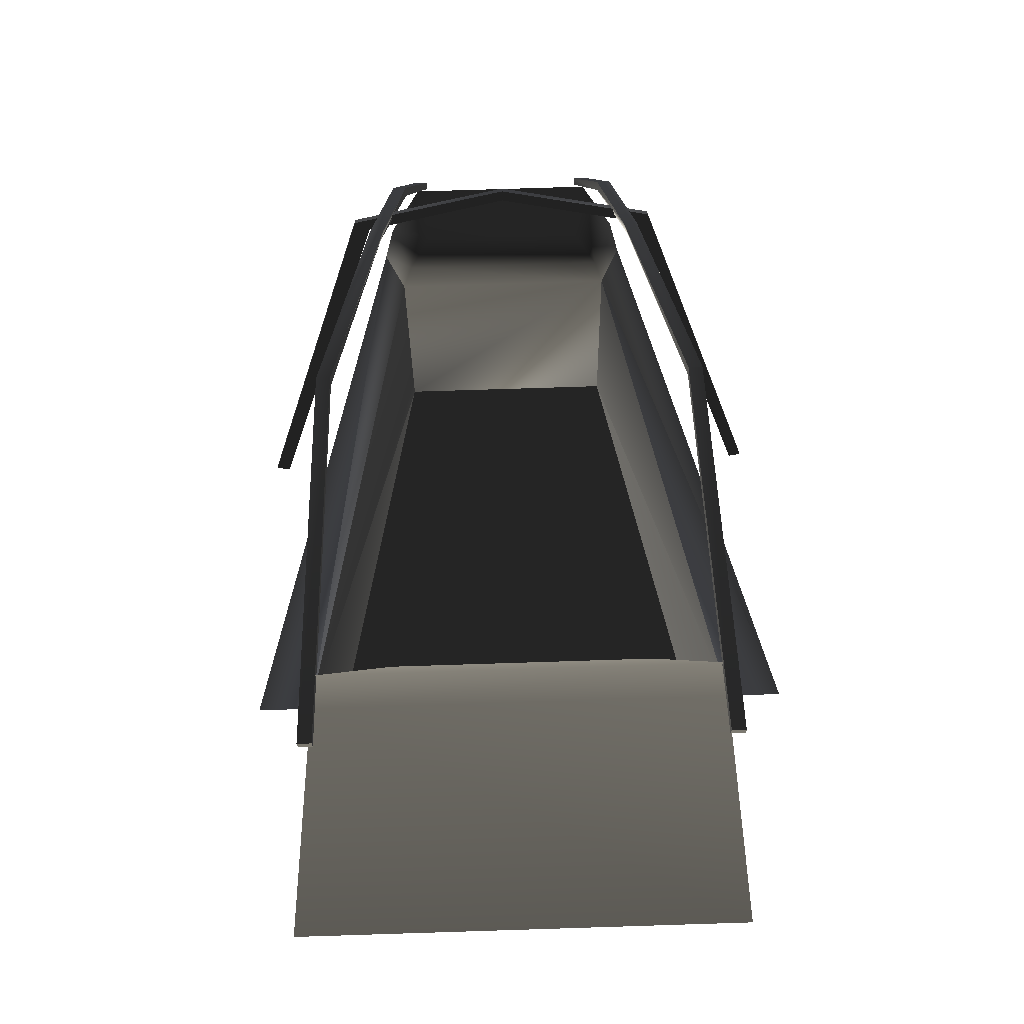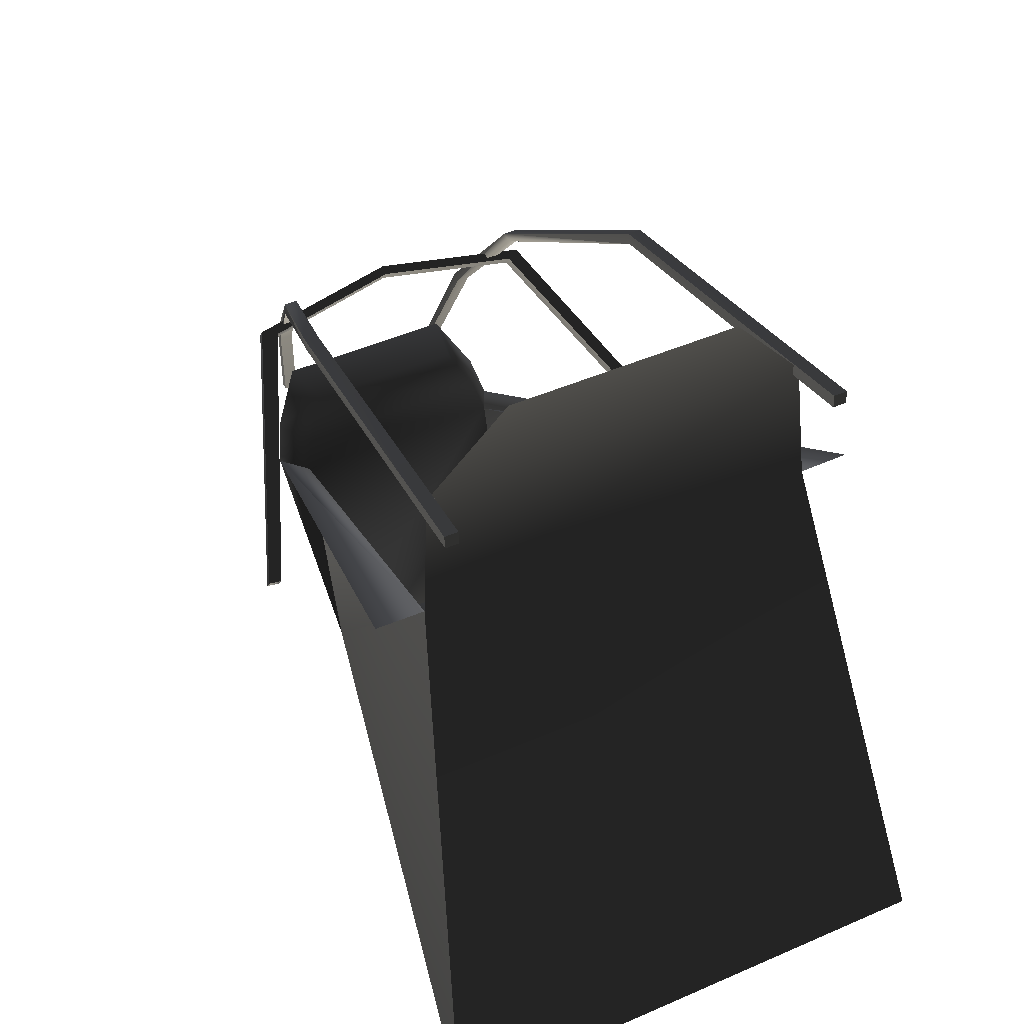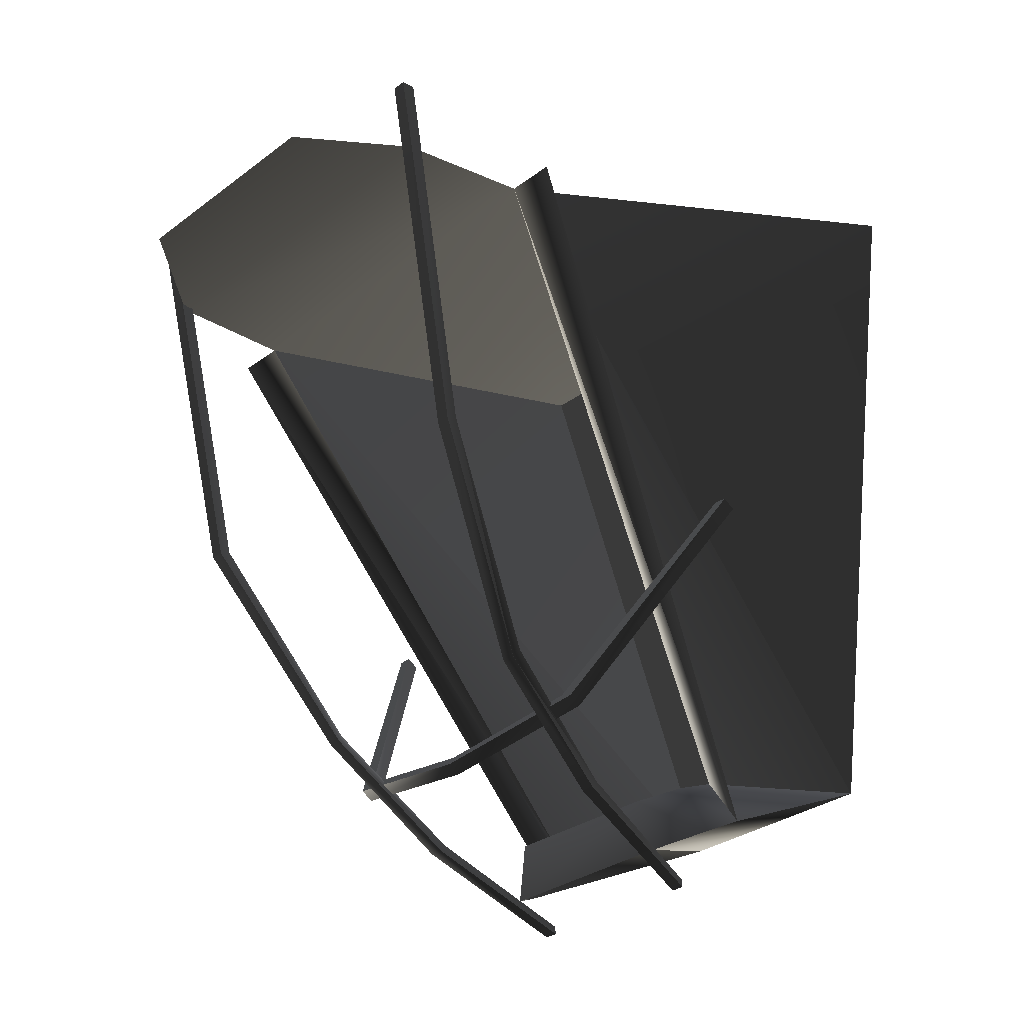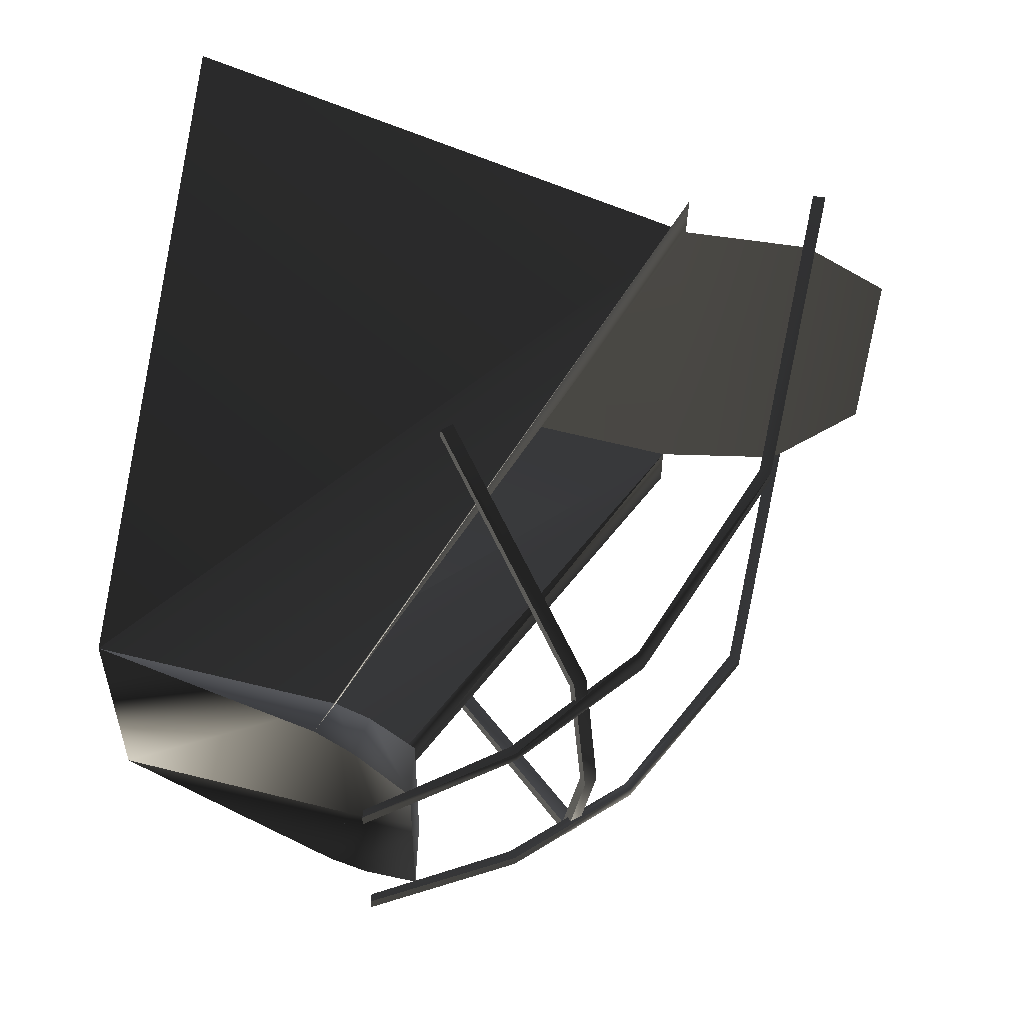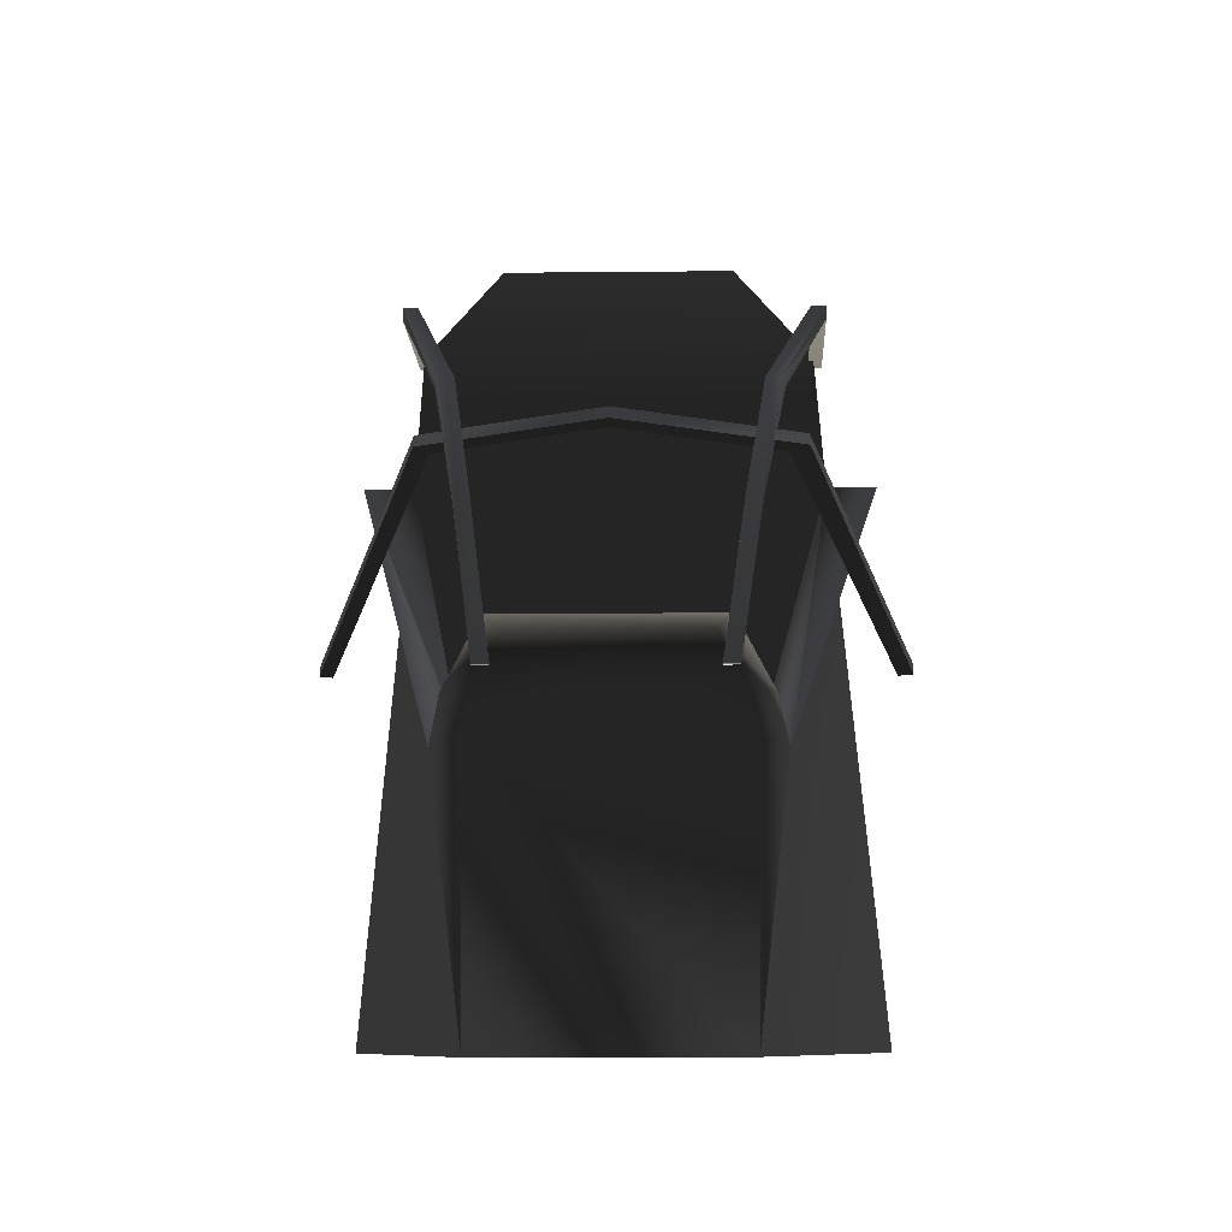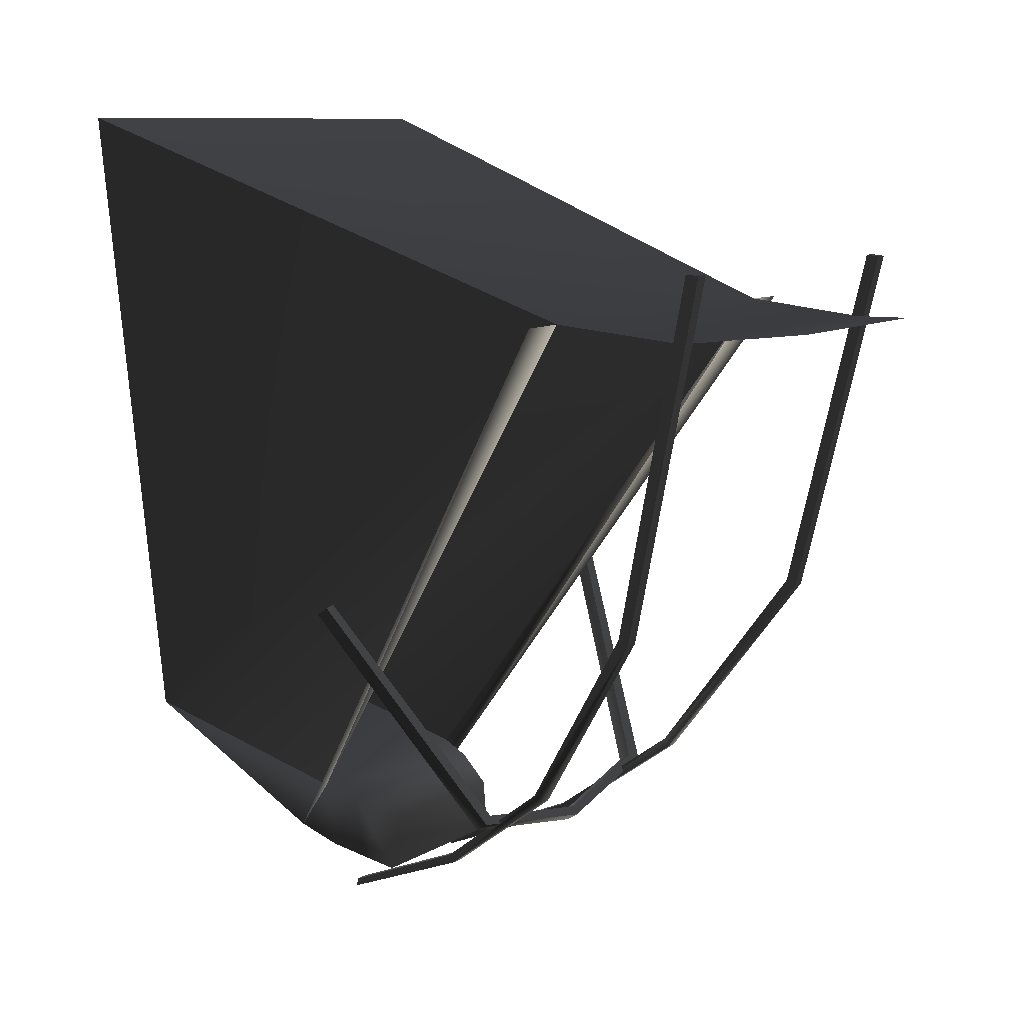
<metadata>
{"format":"obj","ext":"obj","renderer":"f3d","projection":"perspective","resolution":1024,"background":"white","views":[{"elev":77.8,"azim":-1.8,"up":"+Y"},{"elev":47.6,"azim":-26.1,"up":"+Y"},{"elev":-30.9,"azim":-133.2,"up":"+Z"},{"elev":-35.0,"azim":89.6,"up":"+Z"},{"elev":-14.2,"azim":-179.0,"up":"+Y"},{"elev":9.6,"azim":123.7,"up":"+Z"}]}
</metadata>
<code>
v  3.854 -4.373 -16.08
v  -3.928 -4.365 -16.08
v  -3.461 -4.25 -13.71
v  3.397 -4.249 -13.67
v  -5.247 -6.577 -14.94
v  4.371 -6.046 -12.86
v  -4.391 -6.024 -12.85
v  -5.659 -8.138 -14.15
v  4.726 -7.442 -12.37
v  -4.788 -7.421 -12.37
v  5.199 -6.595 -14.95
v  5.585 -8.171 -14.15
v  4.741 -17.3 -9.799
v  -4.741 -17.3 -9.799
v  -11.13 -14.51 18.08
v  11.13 -14.51 18.08
v  10.41 7.471 9.914
v  8.367 7.451 9.926
v  -4.679 16.75 9.719
v  4.791 16.72 9.713
v  7.978 12.92 9.391
v  -7.883 12.96 9.402
v  -8.367 7.451 9.926
v  -10.41 7.471 9.914
v  4.087 -6.189 -16.86
v  4.087 -6.221 -17.19
v  4.91 -0.1335 -14.74
v  4.91 -0.3648 -14.43
v  3.527 -6.189 -16.86
v  3.527 -6.221 -17.19
v  7.824 13.32 12.13
v  7.824 13.88 12.07
v  7.164 10.5 -2.94
v  7.164 10.05 -2.754
v  8.384 13.32 12.13
v  7.724 10.05 -2.754
v  5.166 5.039 -10.93
v  4.35 -0.1335 -14.74
v  4.35 -0.3648 -14.43
v  5.297 4.8 -10.59
v  8.384 13.88 12.07
v  7.724 10.5 -2.94
v  5.857 4.8 -10.59
v  5.726 5.039 -10.93
v  -4.087 -6.221 -17.19
v  -4.087 -6.189 -16.86
v  -4.91 -0.3648 -14.43
v  -4.91 -0.1335 -14.74
v  -3.527 -6.221 -17.19
v  -3.527 -6.189 -16.86
v  -7.824 13.88 12.07
v  -7.824 13.32 12.13
v  -7.164 10.05 -2.754
v  -7.164 10.5 -2.94
v  -7.724 10.05 -2.754
v  -8.384 13.32 12.13
v  -4.35 -0.1335 -14.74
v  -5.166 5.039 -10.93
v  -5.297 4.8 -10.59
v  -4.35 -0.3648 -14.43
v  -8.384 13.88 12.07
v  -7.724 10.5 -2.94
v  -5.857 4.8 -10.59
v  -5.726 5.039 -10.93
v  -5.891 2.501 -11.88
v  -10 -2.806 -2.406
v  -10 -3.299 -2.721
v  -5.891 2.009 -12.19
v  -6.531 2.654 -12.14
v  -10.55 -2.768 -2.473
v  -10.55 -3.26 -2.788
v  -6.531 2.162 -12.46
v  -0.01047 2.586 -13.15
v  -0.01047 3.078 -12.84
v  -0.01047 2.784 -13.5
v  -0.01047 3.277 -13.18
v  5.87 2.009 -12.19
v  9.954 -3.299 -2.721
v  9.954 -2.806 -2.406
v  5.87 2.501 -11.88
v  10.44 -2.768 -2.473
v  6.382 2.654 -12.14
v  6.382 2.162 -12.46
v  10.44 -3.26 -2.788
g frm-bmerge3
f 1 2 3
f 4 1 3
f 5 3 2
f 4 1 3
f 4 3 6
f 6 3 7
f 5 7 3
f 5 8 7
f 9 6 7
f 10 9 7
f 7 8 10
f 9 11 6
f 9 12 11
f 6 1 4
f 6 11 1
f 9 13 12
f 10 8 14
f 13 14 15
f 16 13 15
f 12 9 17
f 9 18 17
f 19 20 21
f 22 19 21
f 21 18 23
f 22 21 23
f 18 16 23
f 16 15 23
f 13 16 18
f 18 9 13
f 14 10 23
f 23 15 14
f 23 10 8
f 23 8 24
f 9 10 14
f 13 9 14
g frm-cube1
f 25 26 27
f 28 25 27
f 29 30 26
f 25 29 26
f 31 32 33
f 34 31 33
f 35 31 34
f 36 35 34
f 37 38 39
f 40 37 39
f 35 41 32
f 31 35 32
f 29 25 28
f 39 29 28
f 26 30 38
f 27 26 38
f 41 35 36
f 42 41 36
f 32 41 42
f 33 32 42
f 43 28 27
f 44 43 27
f 44 27 38
f 37 44 38
f 40 39 28
f 43 40 28
f 30 29 39
f 38 30 39
f 37 40 34
f 33 37 34
f 43 44 42
f 36 43 42
f 44 37 33
f 42 44 33
f 40 43 36
f 34 40 36
g frm-cube2
f 45 46 47
f 48 45 47
f 49 50 46
f 45 49 46
f 51 52 53
f 54 51 53
f 53 52 55
f 52 56 55
f 57 58 59
f 60 57 59
f 61 56 52
f 51 61 52
f 46 50 60
f 47 46 60
f 49 45 48
f 57 49 48
f 56 61 62
f 55 56 62
f 62 61 54
f 61 51 54
f 47 63 64
f 48 47 64
f 48 64 58
f 57 48 58
f 60 59 63
f 47 60 63
f 50 49 57
f 60 50 57
f 59 58 54
f 53 59 54
f 64 63 55
f 62 64 55
f 58 64 62
f 54 58 62
f 63 59 53
f 55 63 53
g frm-cube4
f 65 66 67
f 68 65 67
f 69 70 66
f 65 69 66
f 68 67 71
f 72 68 71
f 72 71 70
f 69 72 70
f 71 67 66
f 70 71 66
f 68 73 74
f 65 68 74
f 72 75 73
f 68 72 73
f 69 76 75
f 72 69 75
f 65 74 76
f 69 65 76
f 77 78 79
f 80 77 79
f 80 79 81
f 82 80 81
f 80 74 73
f 77 80 73
f 83 84 78
f 77 83 78
f 83 82 84
f 82 81 84
f 77 73 75
f 83 77 75
f 83 75 76
f 82 83 76
f 82 76 74
f 80 82 74
f 78 84 81
f 79 78 81

</code>
